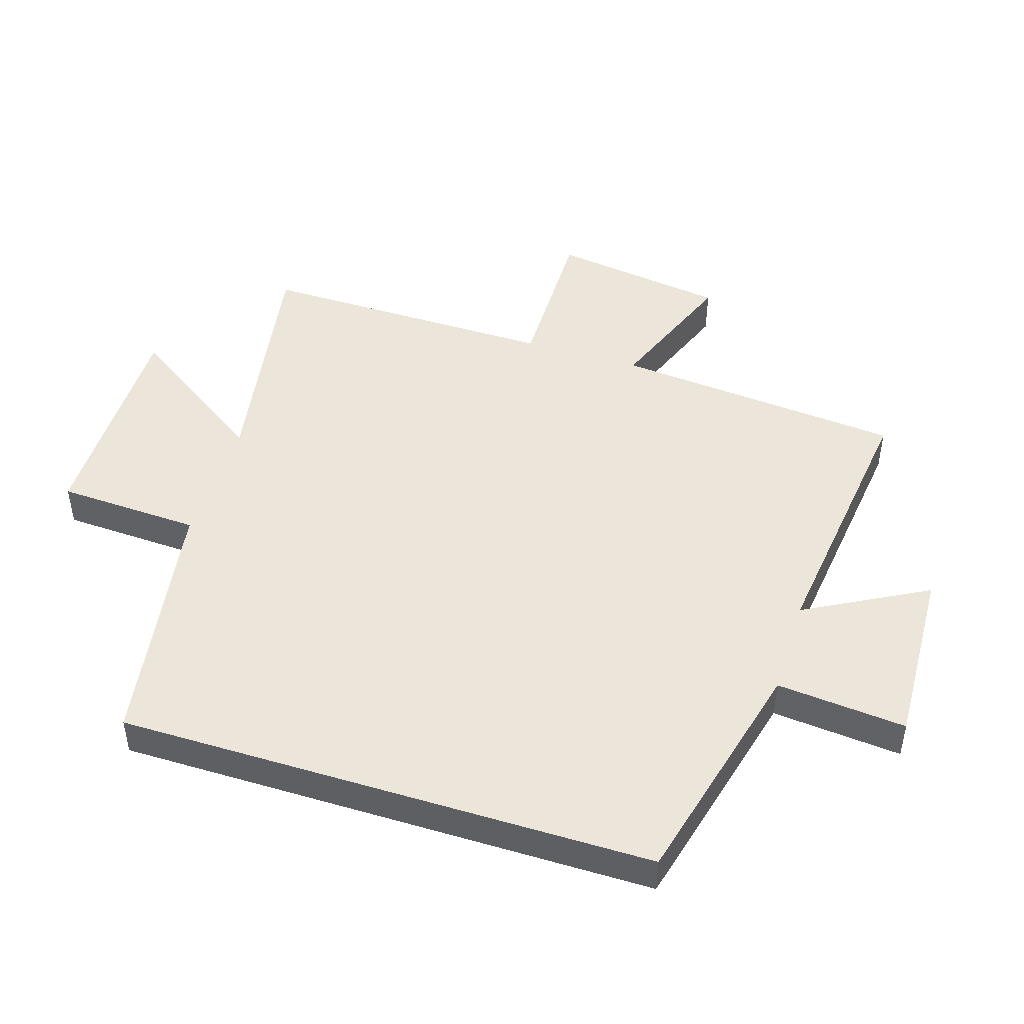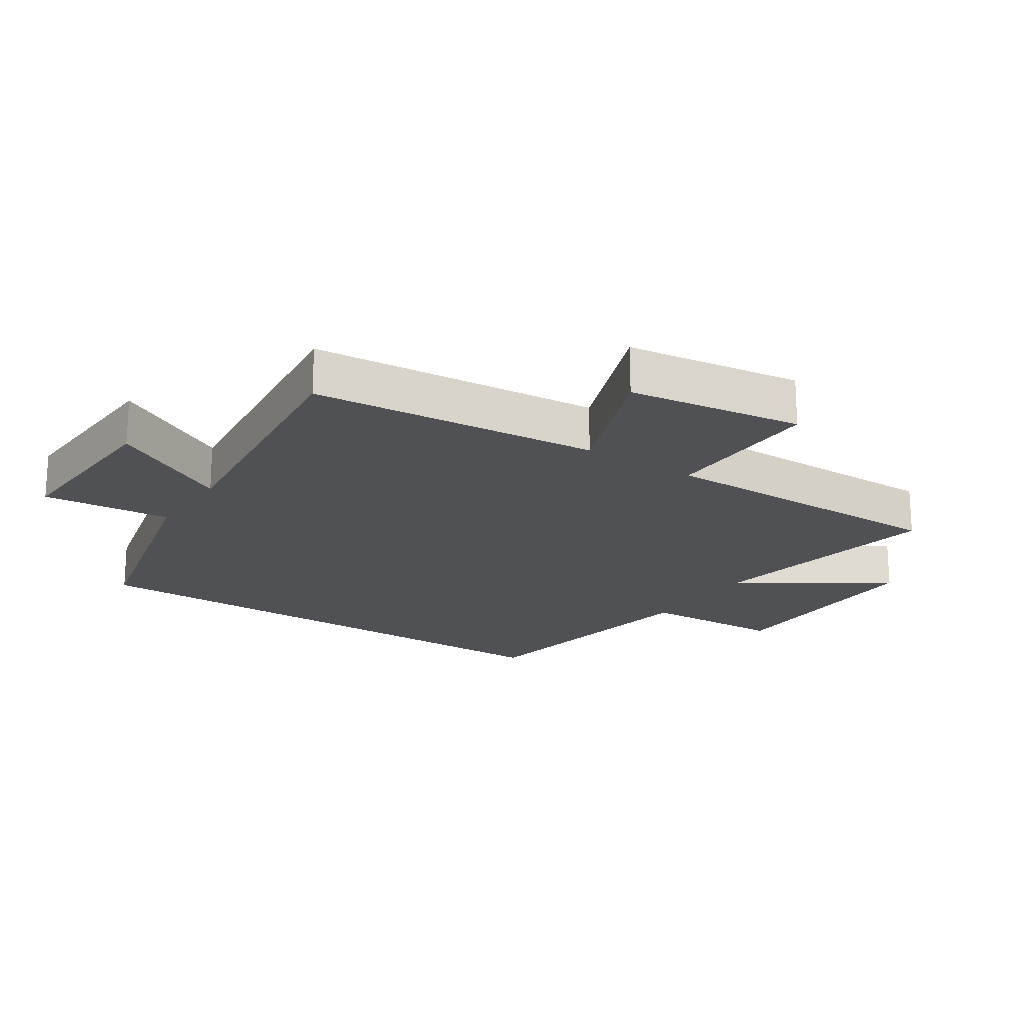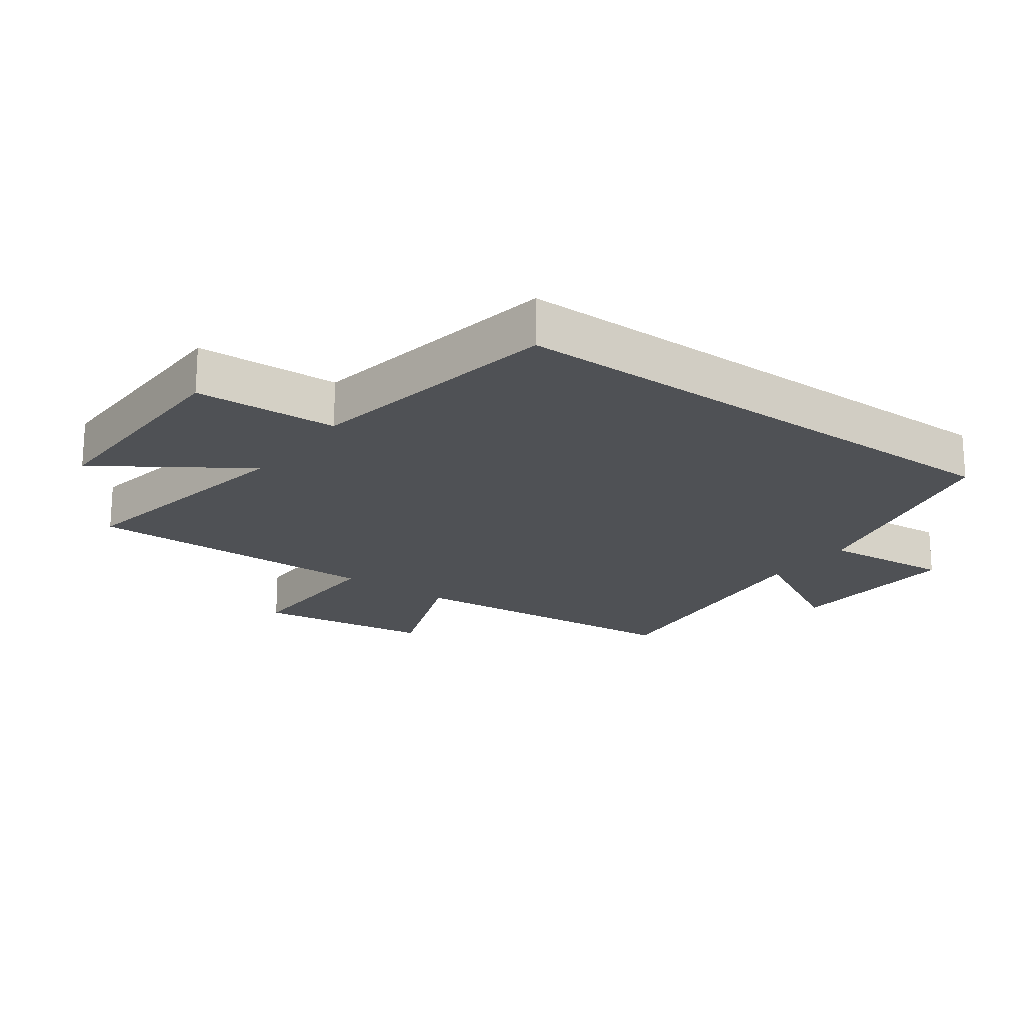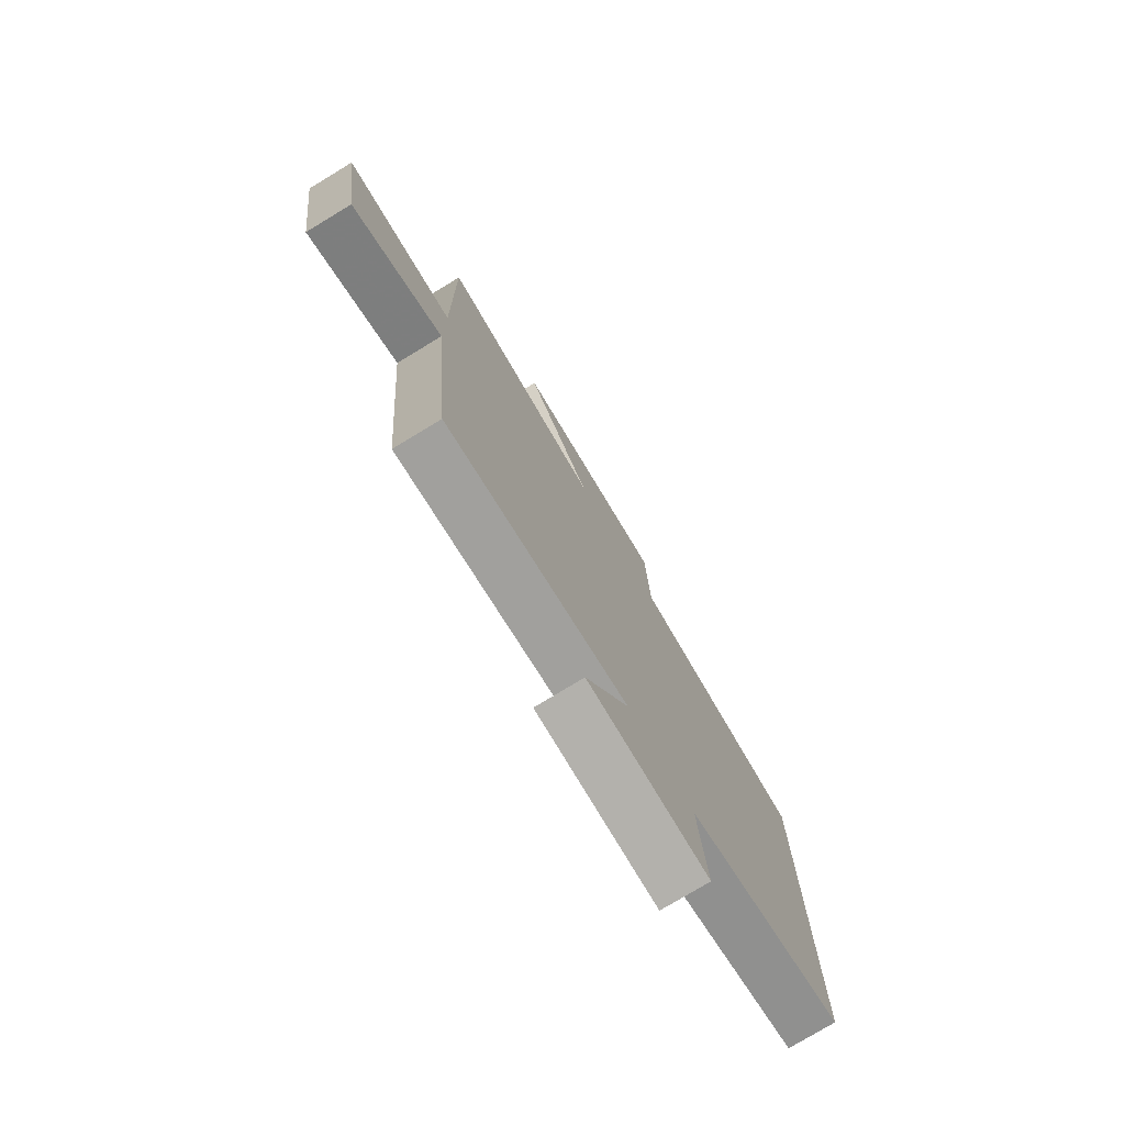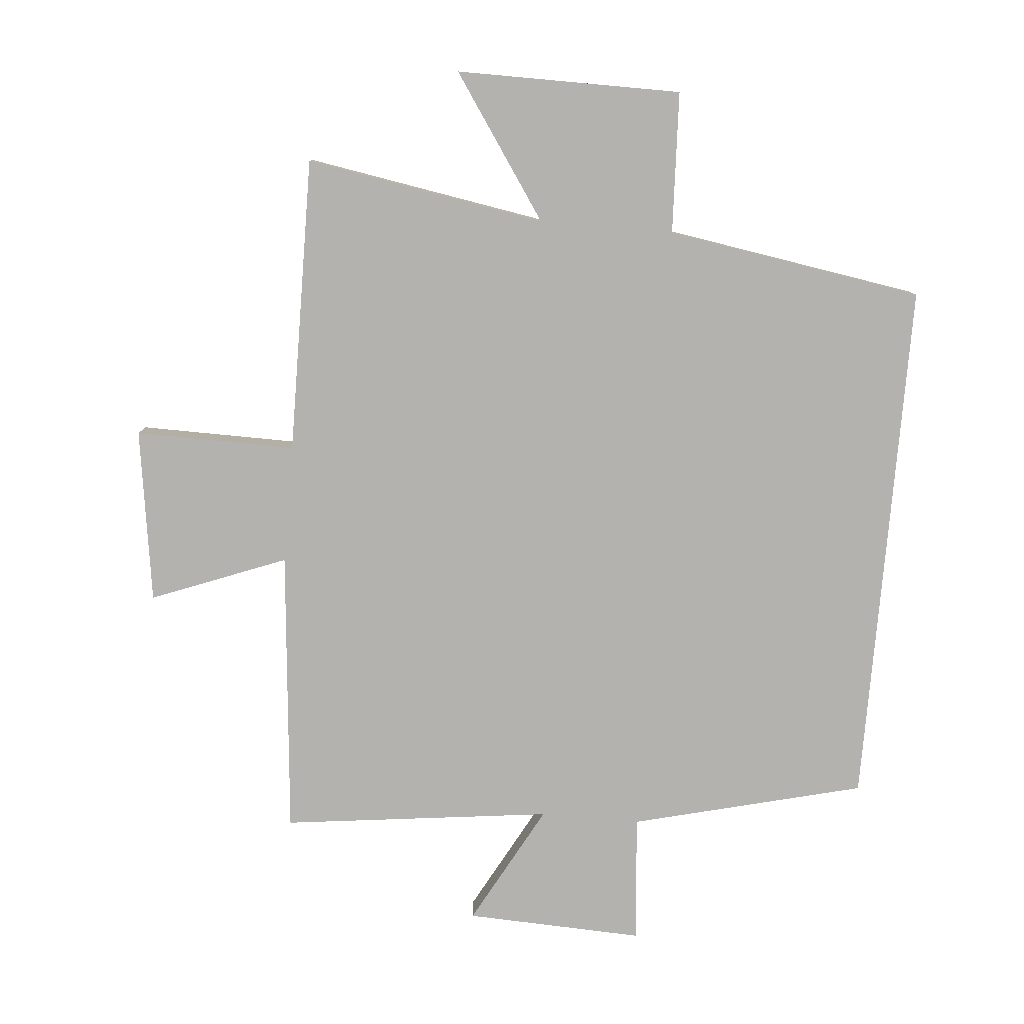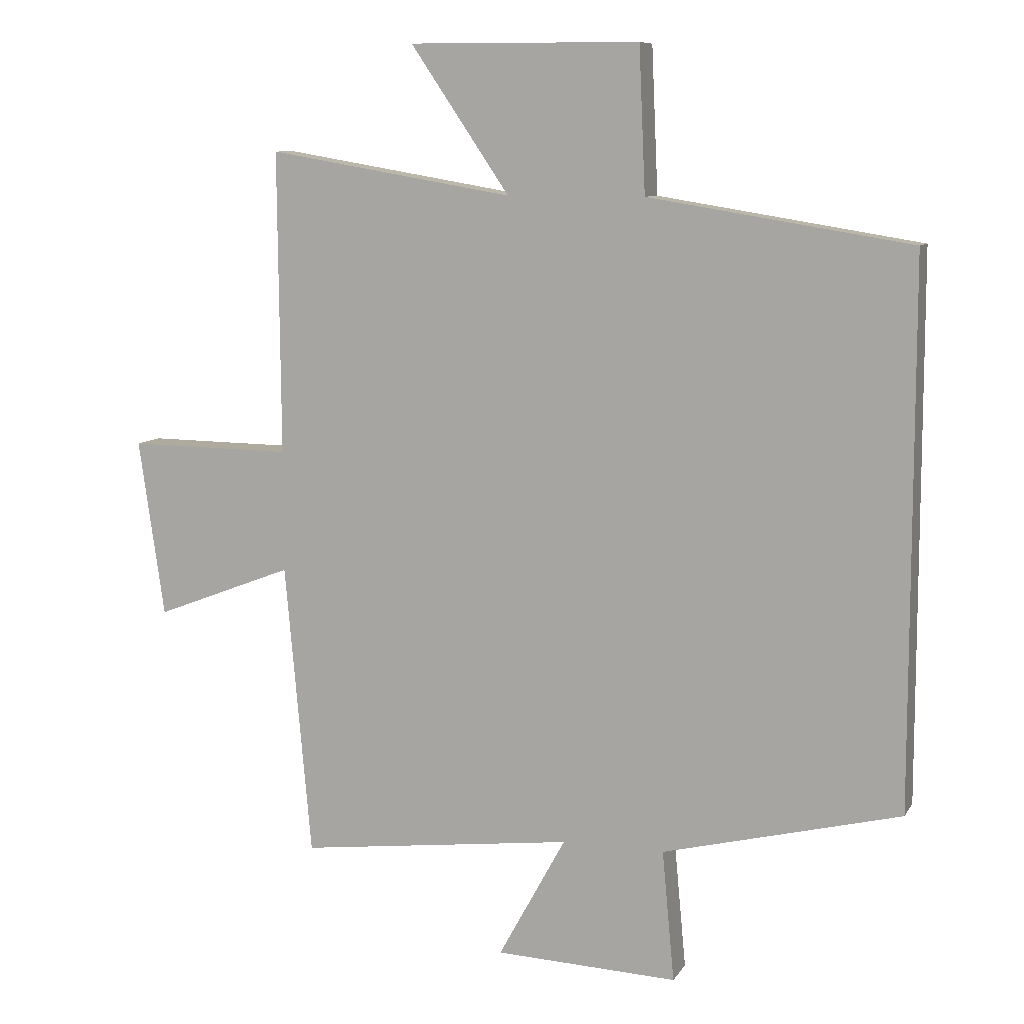
<metadata>
{"format":"obj","ext":"obj","renderer":"f3d","projection":"perspective","resolution":1024,"background":"white","views":[{"elev":46.9,"azim":107.5,"up":"+Y"},{"elev":-20.0,"azim":-123.8,"up":"+Y"},{"elev":-20.0,"azim":53.6,"up":"+Y"},{"elev":-77.2,"azim":-58.8,"up":"+Z"},{"elev":-79.8,"azim":-4.9,"up":"+Y"},{"elev":9.0,"azim":18.9,"up":"+Z"}]}
</metadata>
<code>
v 0.5 0.07 0.434
v 0.5 0.07 -0.408
v 0.13 0.07 -0.5
v 0.149 0.07 -0.704
v -0.135 0.07 -0.692
v -0.03 0.07 -0.5
v -0.459 0.07 -0.552
v -0.5 0.07 -0.096
v -0.715 0.07 -0.179
v -0.755 0.07 0.097
v -0.5 0.07 0.094
v -0.504 0.07 0.565
v -0.122 0.07 0.5
v -0.276 0.07 0.727
v 0.082 0.07 0.725
v 0.092 0.07 0.5
v 0.5 0 0.434
v 0.5 0 -0.408
v 0.13 0 -0.5
v 0.149 0 -0.704
v -0.135 0 -0.692
v -0.03 0 -0.5
v -0.459 0 -0.552
v -0.5 0 -0.096
v -0.715 0 -0.179
v -0.755 0 0.097
v -0.5 0 0.094
v -0.504 0 0.565
v -0.122 0 0.5
v -0.276 0 0.727
v 0.082 0 0.725
v 0.092 0 0.5
f 13 14 15 16
f 13 16 1 2
f 11 12 13 2
f 8 9 10 11
f 6 7 8 11
f 6 11 2 3
f 3 4 5 6
f 32 31 30 29
f 18 17 32 29
f 18 29 28 27
f 27 26 25 24
f 27 24 23 22
f 19 18 27 22
f 22 21 20 19
f 1 17 18 2
f 2 18 19 3
f 3 19 20 4
f 4 20 21 5
f 5 21 22 6
f 6 22 23 7
f 7 23 24 8
f 8 24 25 9
f 9 25 26 10
f 10 26 27 11
f 11 27 28 12
f 12 28 29 13
f 13 29 30 14
f 14 30 31 15
f 15 31 32 16
f 16 32 17 1

</code>
